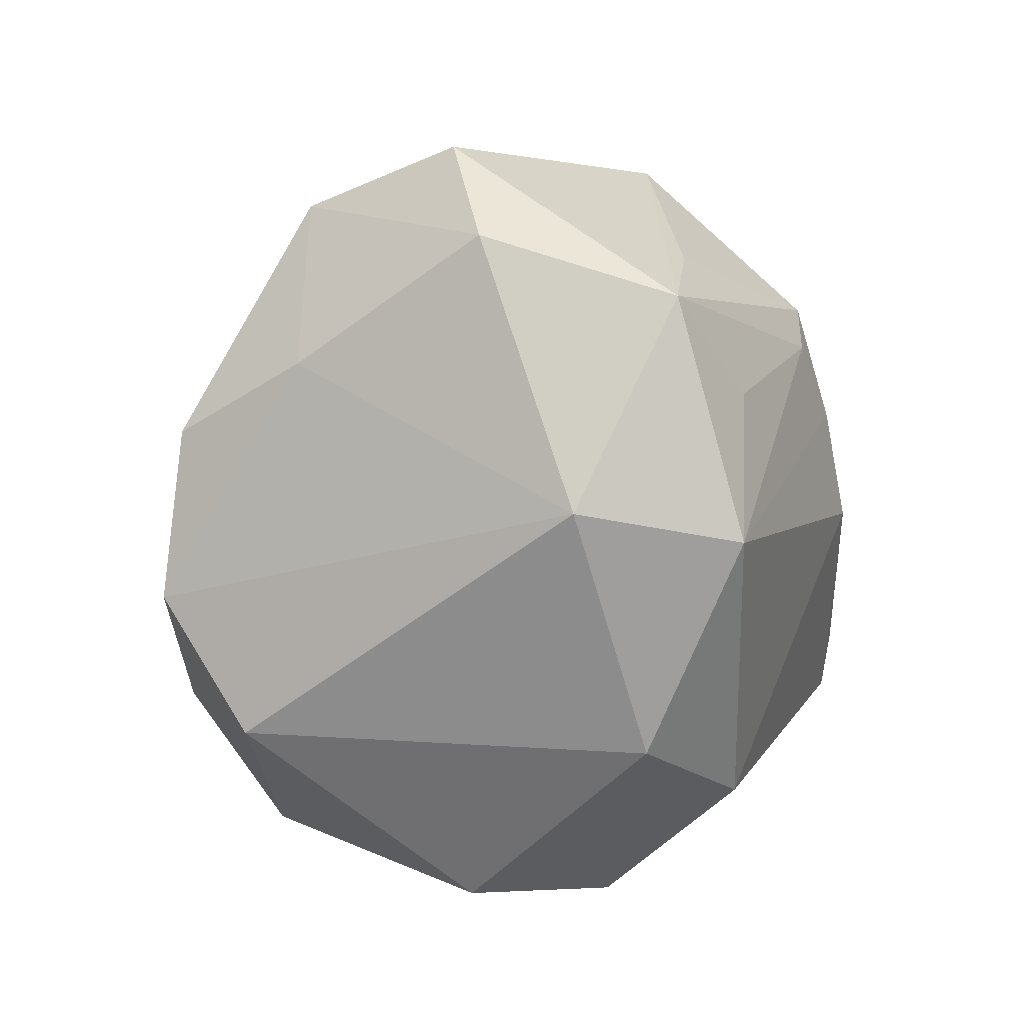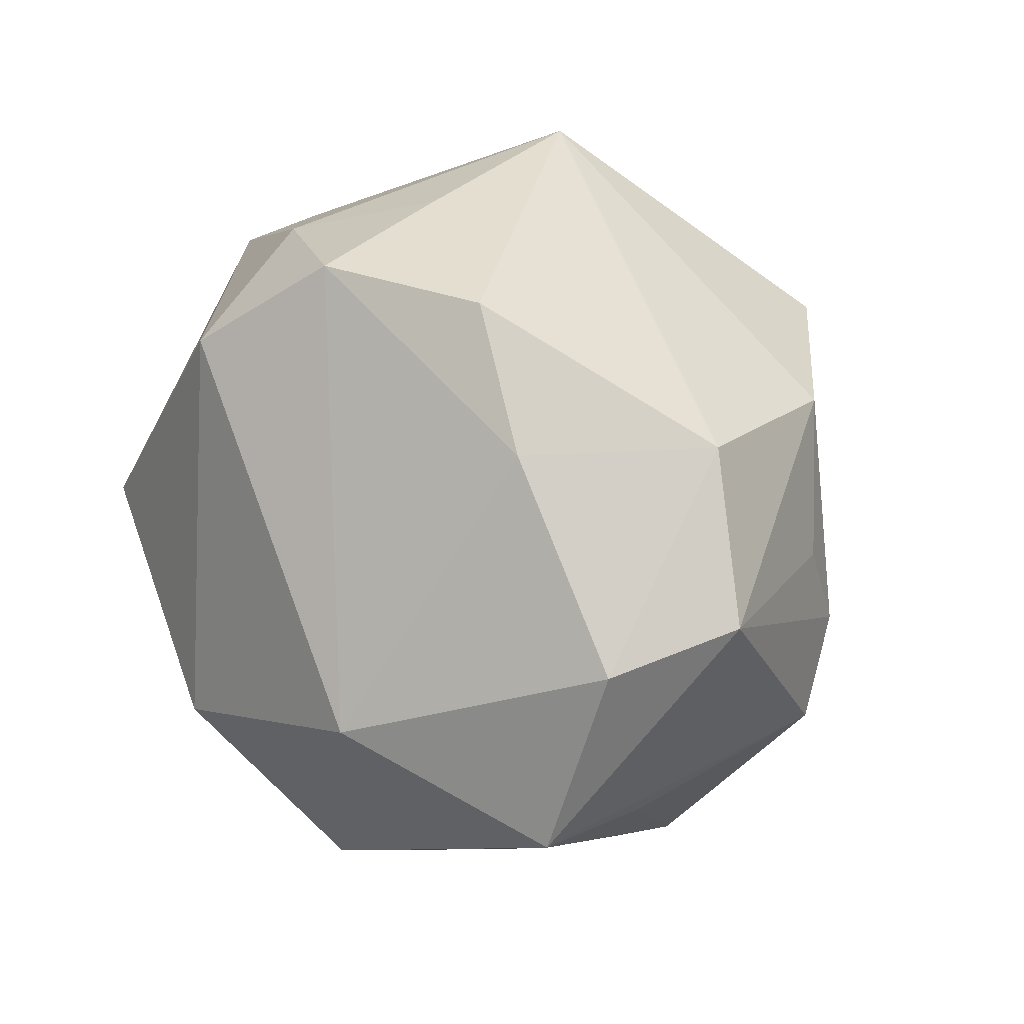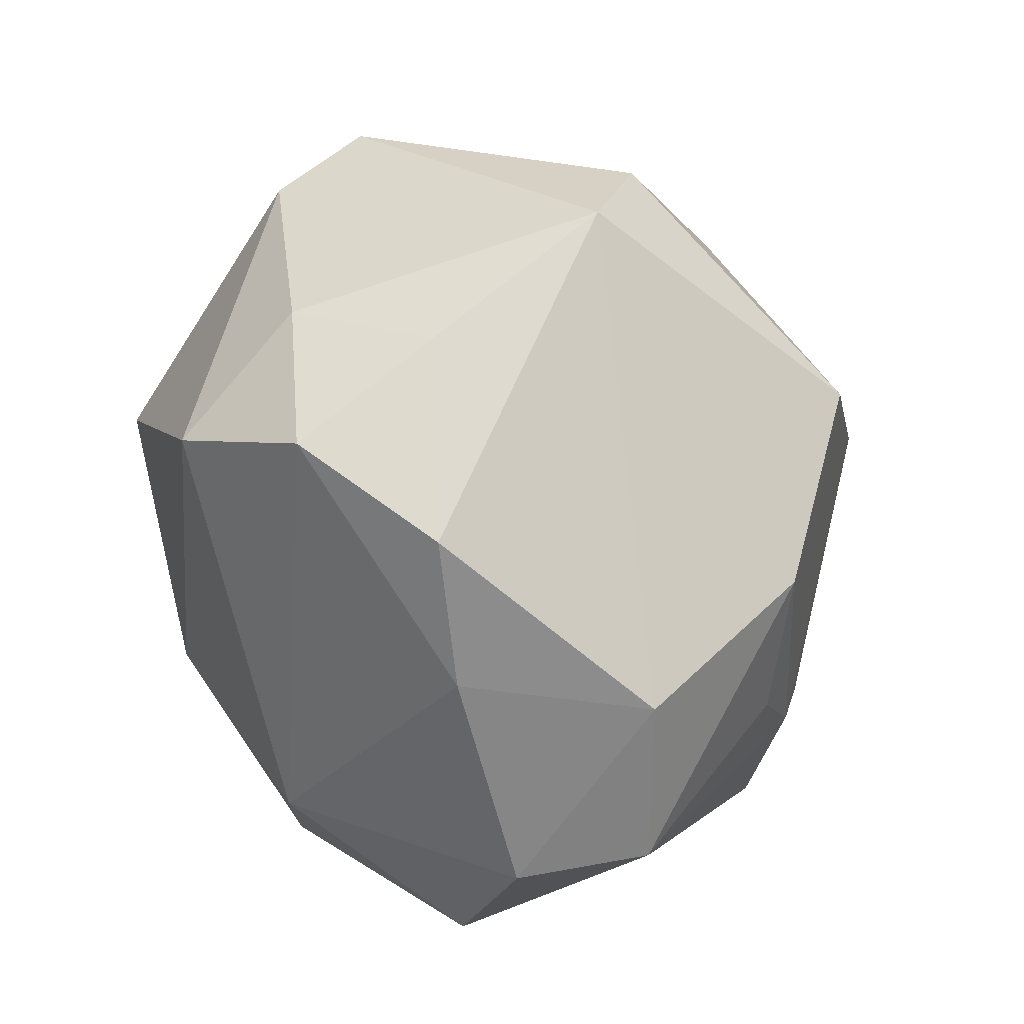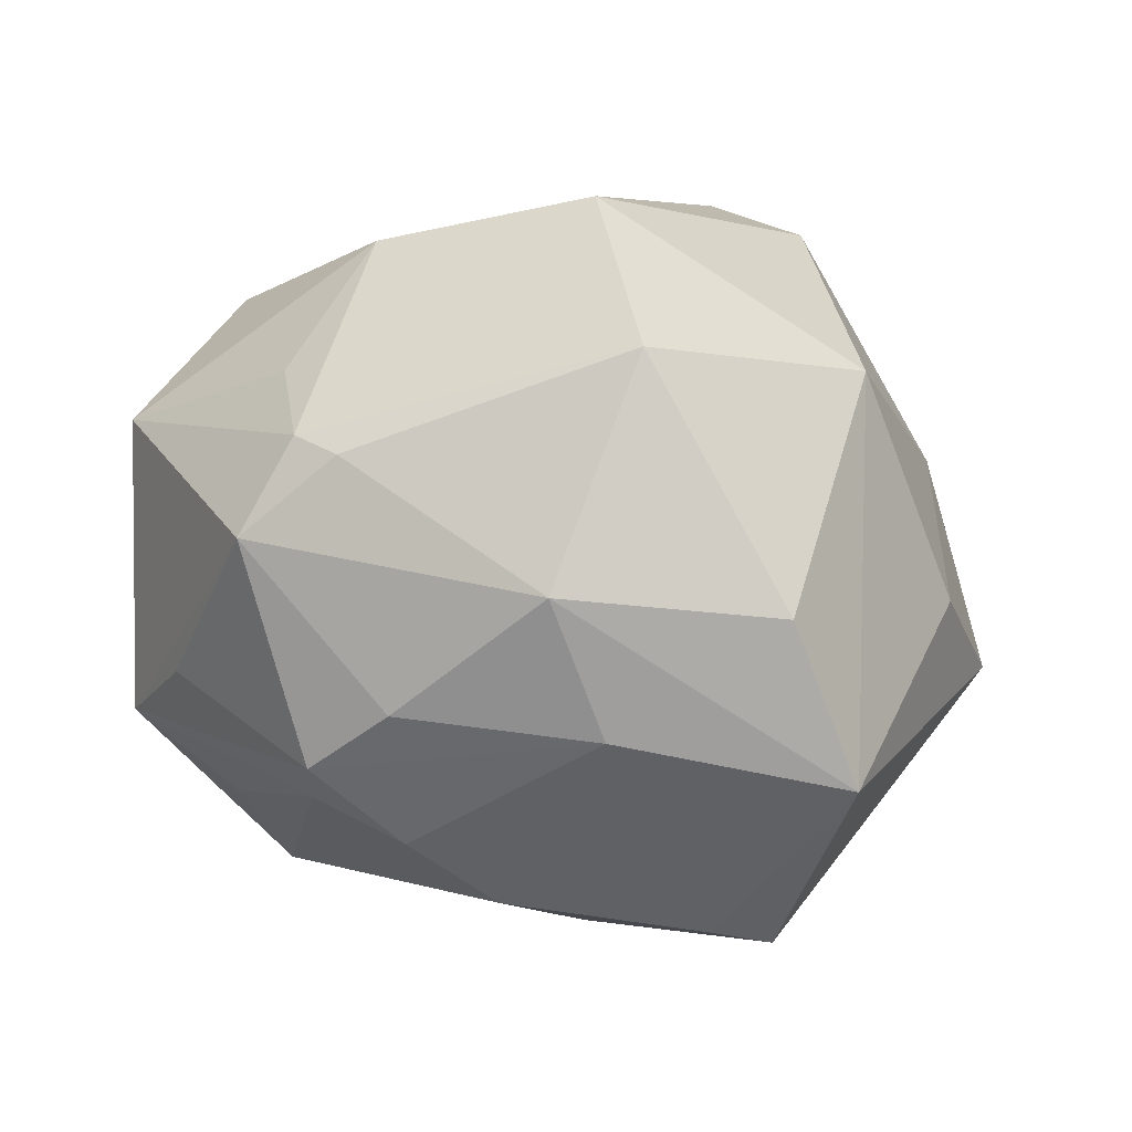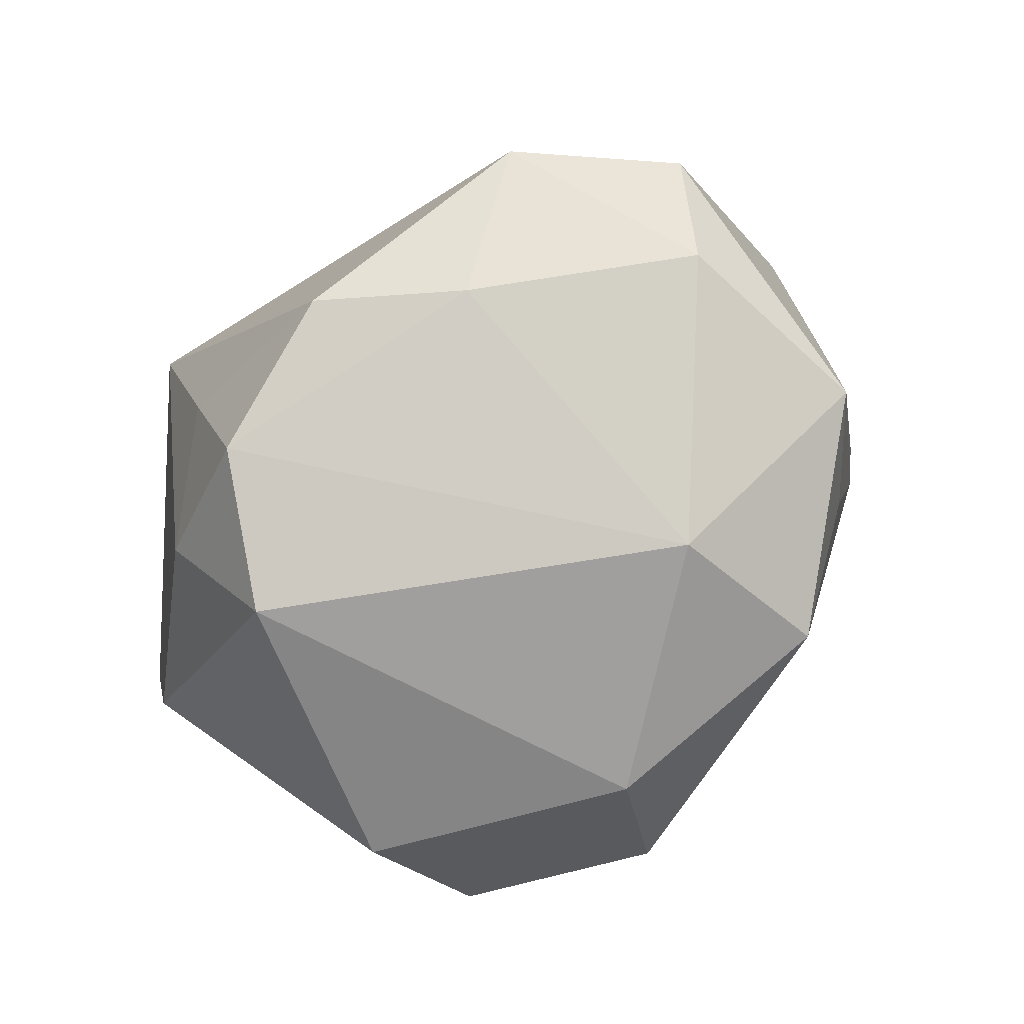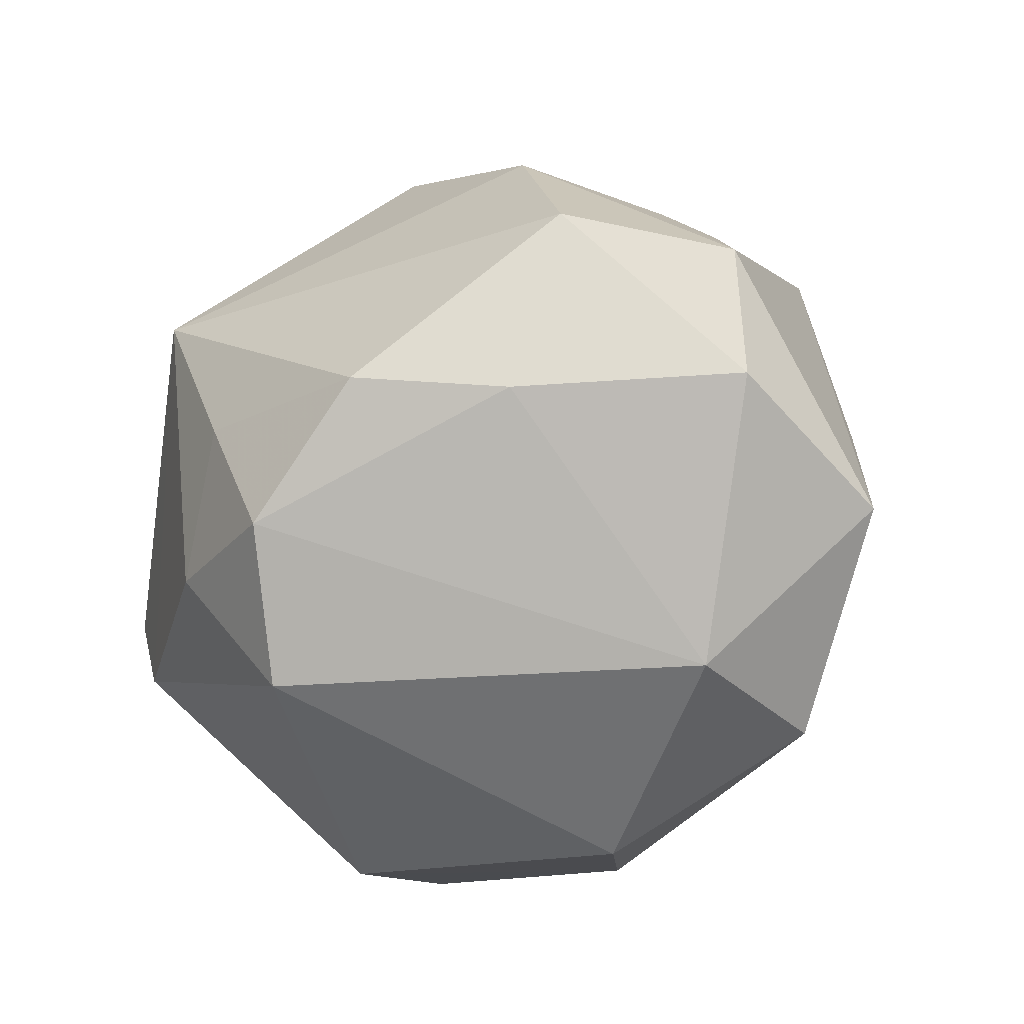
<metadata>
{"format":"obj","ext":"obj","renderer":"f3d","projection":"perspective","resolution":1024,"background":"white","views":[{"elev":-52.8,"azim":-95.5,"up":"+Z"},{"elev":31.0,"azim":-117.7,"up":"+Y"},{"elev":66.2,"azim":-106.3,"up":"+Y"},{"elev":-30.6,"azim":-12.9,"up":"+Y"},{"elev":-55.7,"azim":-125.1,"up":"+Z"},{"elev":-38.8,"azim":-131.9,"up":"+Z"}]}
</metadata>
<code>
v -0.04693 -0.01412 -0.01802
v -0.003633 0.04073 -0.02366
v 0.01378 0.04318 0.01613
v -0.02602 -0.02343 -0.03407
v -0.02993 -0.0327 0.00838
v -0.01003 -0.02425 0.03465
v 0.004058 0.04204 -0.00601
v 0.04028 0.01353 0.01182
v 0.01535 -0.04388 0.001383
v -0.006466 0.02202 0.04084
v 0.04276 0.0247 -0.005058
v -0.03543 -0.003625 0.02686
v -0.001699 -0.0343 0.02413
v 0.02402 0.001999 -0.04094
v -0.03973 0.02725 0.006818
v -0.04351 -0.01607 -0.004242
v 0.005676 0.02991 -0.03575
v 0.04974 -0.006739 0.0004908
v -0.02313 -0.03072 0.01831
v -0.04872 0.007878 -0.01166
v -0.02848 -0.03291 0.002353
v -0.007241 -0.04126 -0.001863
v -0.01845 -0.03775 0.003096
v -0.04005 -0.01331 0.021
v 0.02912 -0.01503 -0.03351
v -0.02784 0.02219 0.02776
v 0.02235 0.03488 0.02328
v 0.009988 -0.02781 -0.03488
v -0.03643 0.006929 0.02304
v -0.03091 0.02702 -0.01335
v 0.02454 -0.0375 0.02539
v 0.02464 0.007862 0.03548
v 0.03178 -0.02892 -0.009166
v -0.002901 -0.0006122 0.04623
v -0.03124 -0.007326 0.02987
v 0.03734 0.02574 -0.01671
v 0.0226 -0.04394 0.0003302
v 0.01425 0.0373 -0.01994
v -0.05119 0.01122 0.0033
v 0.03952 -0.008562 0.01735
v 0.01466 -0.02483 0.03684
v -0.01909 0.04007 -0.01188
v -0.03449 -0.02335 -0.01758
v -0.02869 -0.004356 -0.03476
v -0.001861 -0.01545 -0.04267
f 34 32 10
f 15 3 42
f 37 18 31
f 11 3 27
f 10 32 27
f 27 3 10
f 45 17 14
f 14 18 25
f 10 3 26
f 3 15 26
f 8 18 11
f 11 27 8
f 8 27 32
f 40 32 31
f 31 18 40
f 40 8 32
f 18 8 40
f 41 6 31
f 34 6 41
f 31 32 41
f 32 34 41
f 24 6 35
f 35 6 34
f 25 37 28
f 45 14 28
f 28 14 25
f 28 4 45
f 22 4 28
f 28 37 22
f 9 37 31
f 22 37 9
f 25 18 33
f 33 37 25
f 18 37 33
f 36 14 17
f 17 38 36
f 11 18 36
f 18 14 36
f 36 3 11
f 36 38 3
f 2 38 17
f 39 26 15
f 15 20 39
f 19 6 24
f 24 5 19
f 16 5 24
f 30 15 42
f 30 20 15
f 42 2 30
f 3 38 7
f 38 2 7
f 42 3 7
f 7 2 42
f 10 26 12
f 24 35 12
f 12 39 24
f 12 34 10
f 12 35 34
f 13 19 5
f 13 9 31
f 22 9 13
f 31 6 13
f 6 19 13
f 23 4 22
f 23 21 4
f 5 21 23
f 22 13 23
f 23 13 5
f 1 39 20
f 24 39 1
f 1 16 24
f 1 21 5
f 5 16 1
f 44 2 17
f 44 30 2
f 20 30 44
f 44 17 45
f 45 4 44
f 44 1 20
f 4 1 44
f 26 39 29
f 29 12 26
f 39 12 29
f 4 21 43
f 43 1 4
f 21 1 43

</code>
